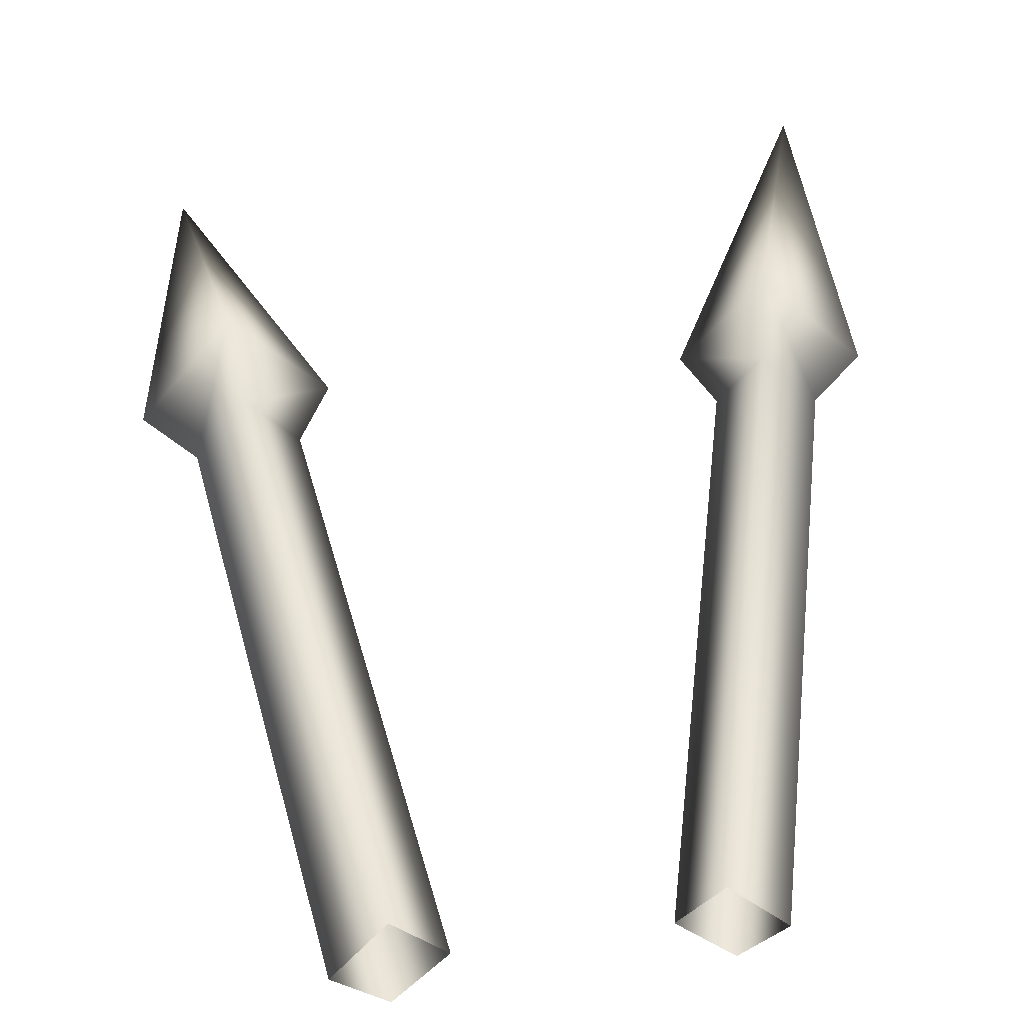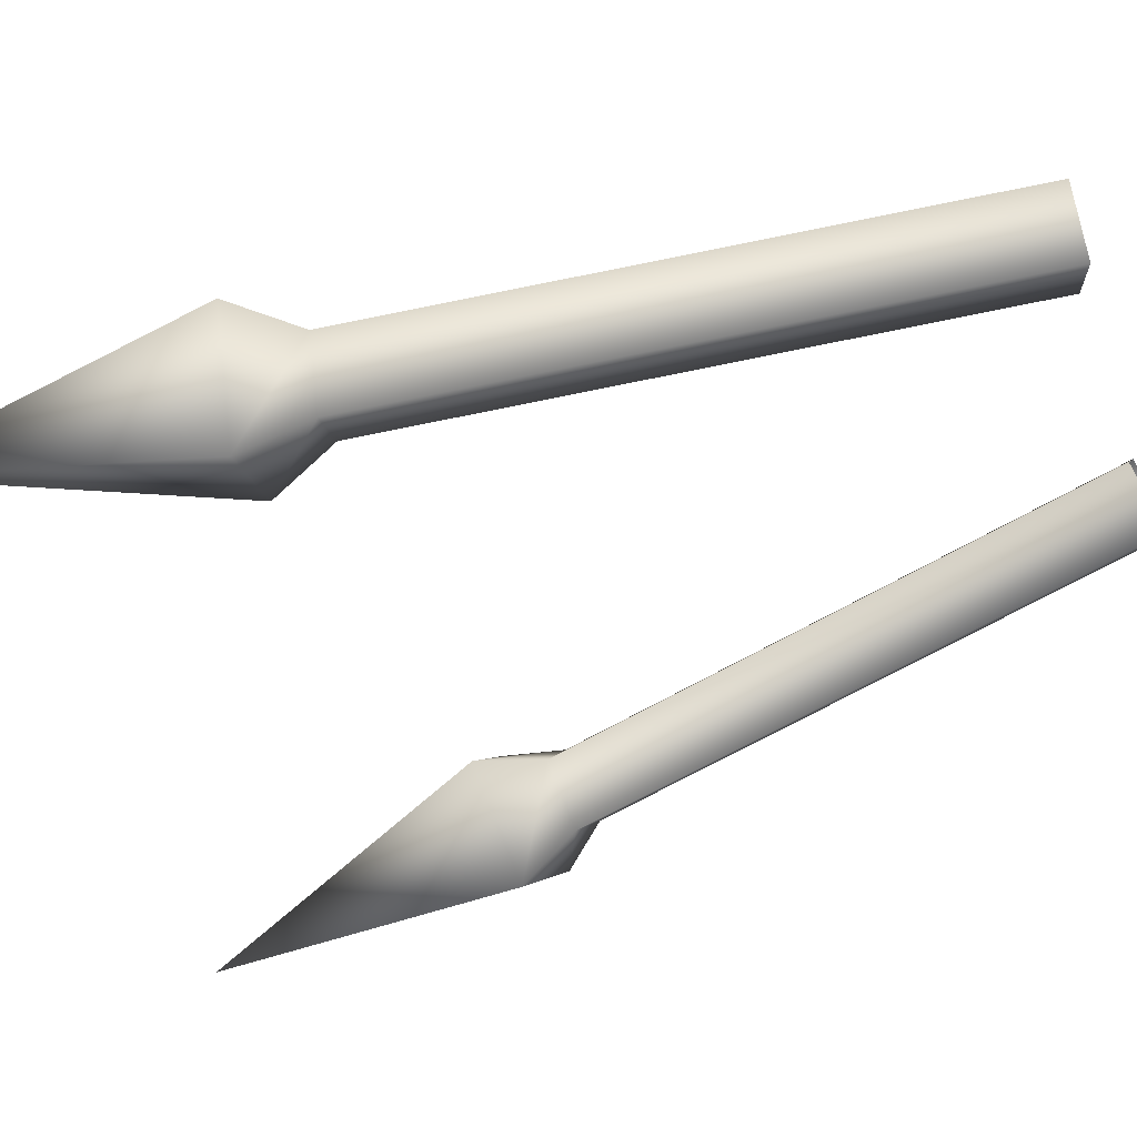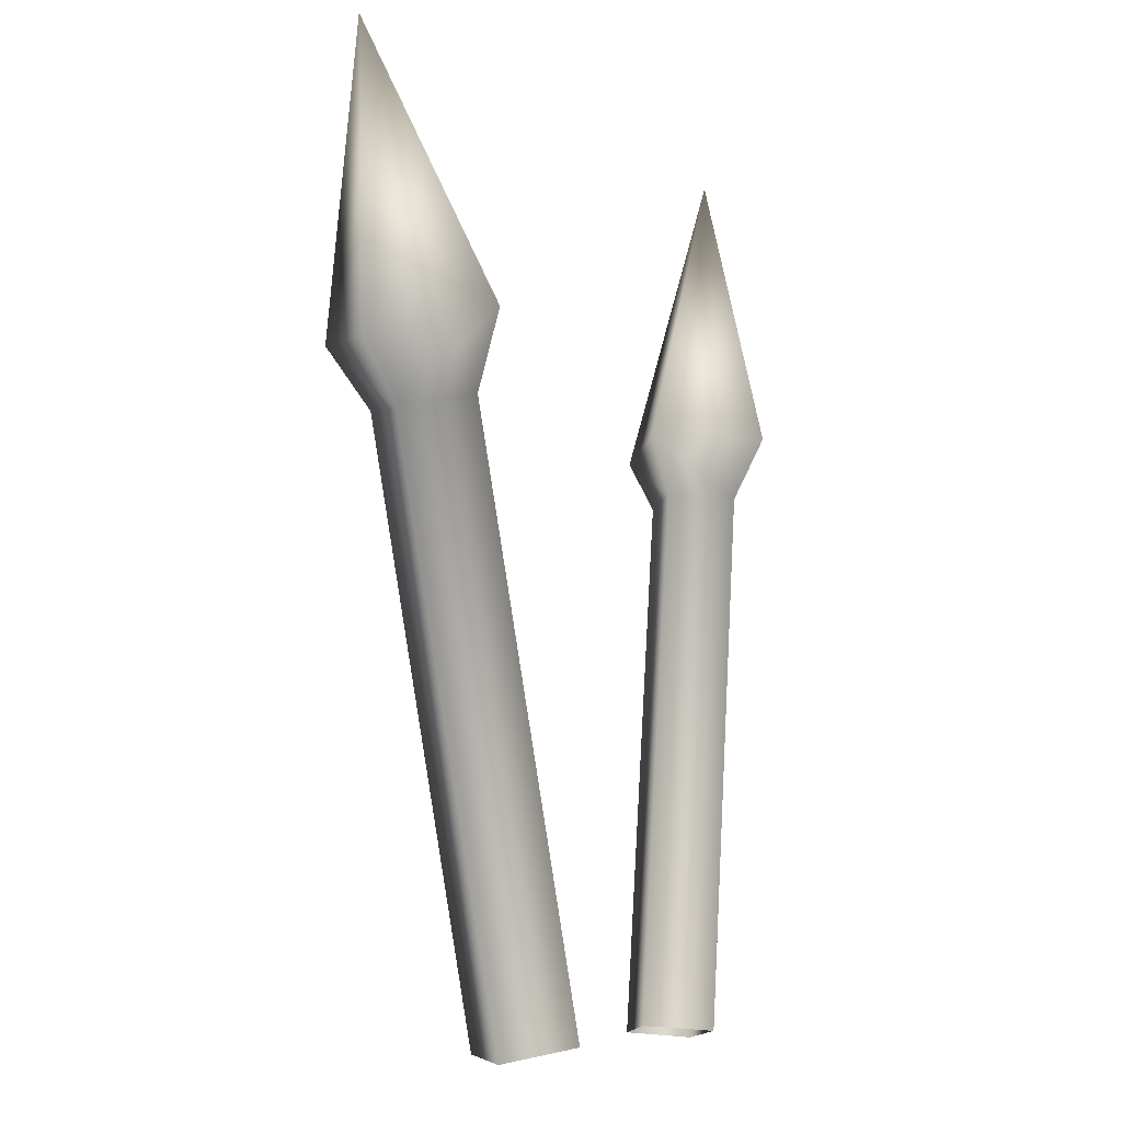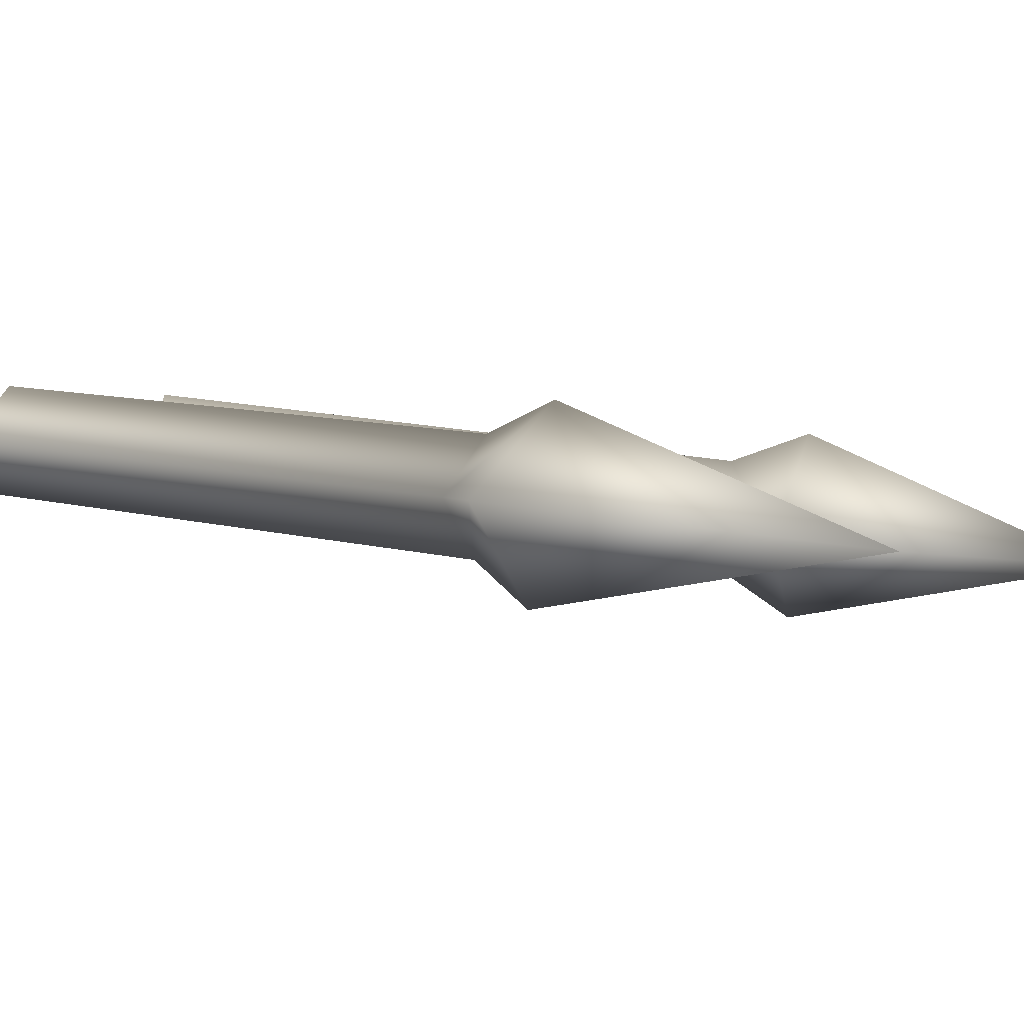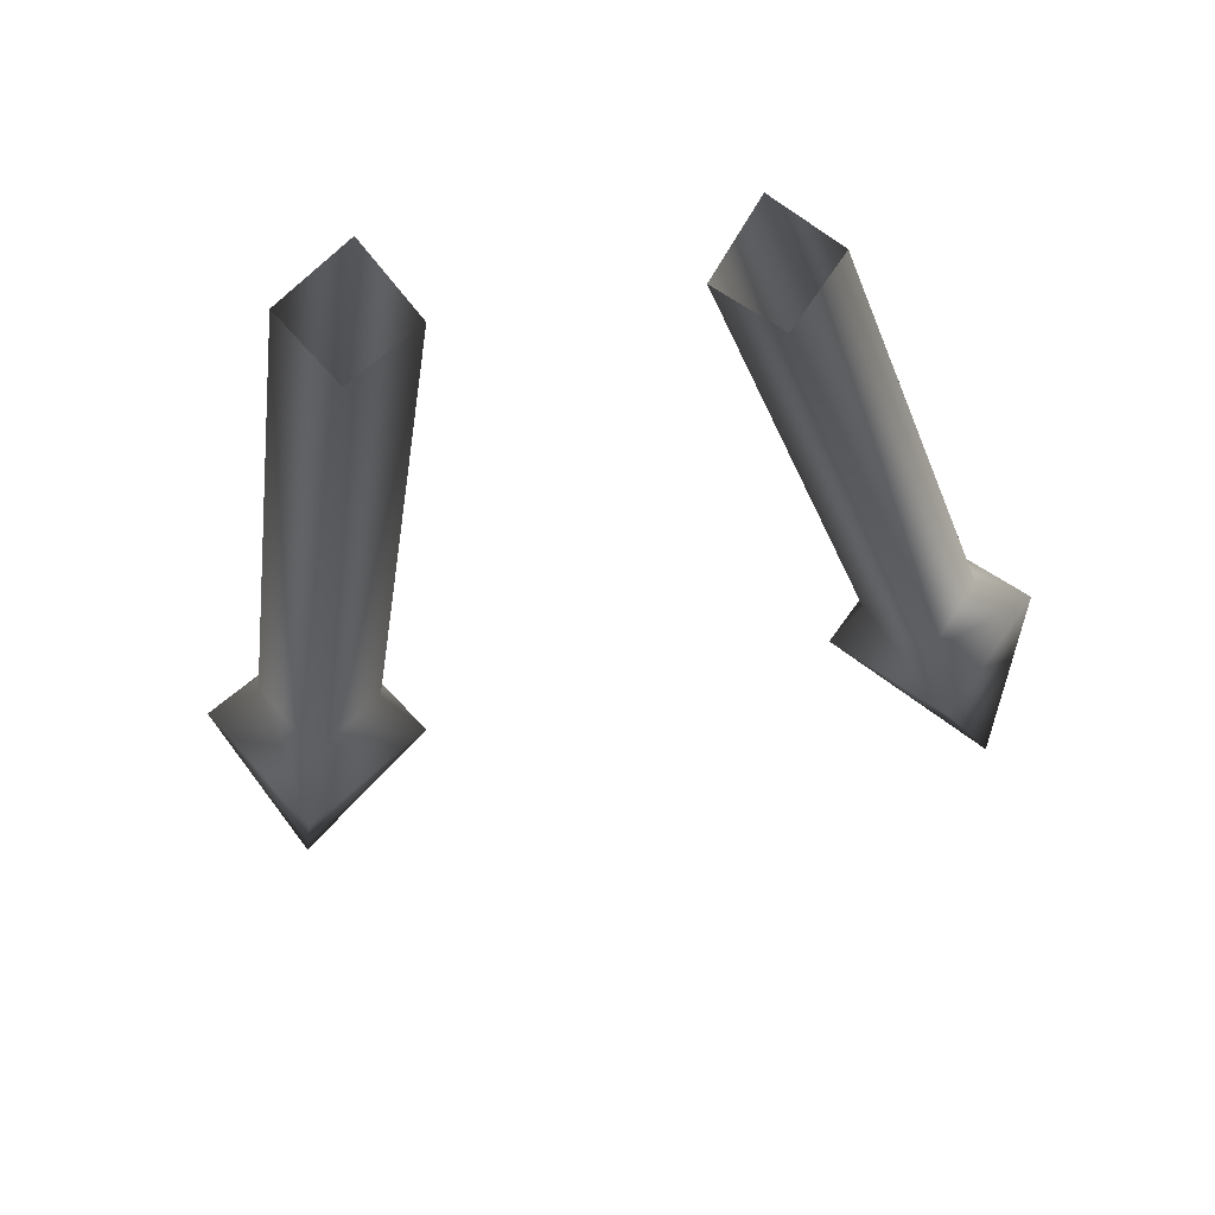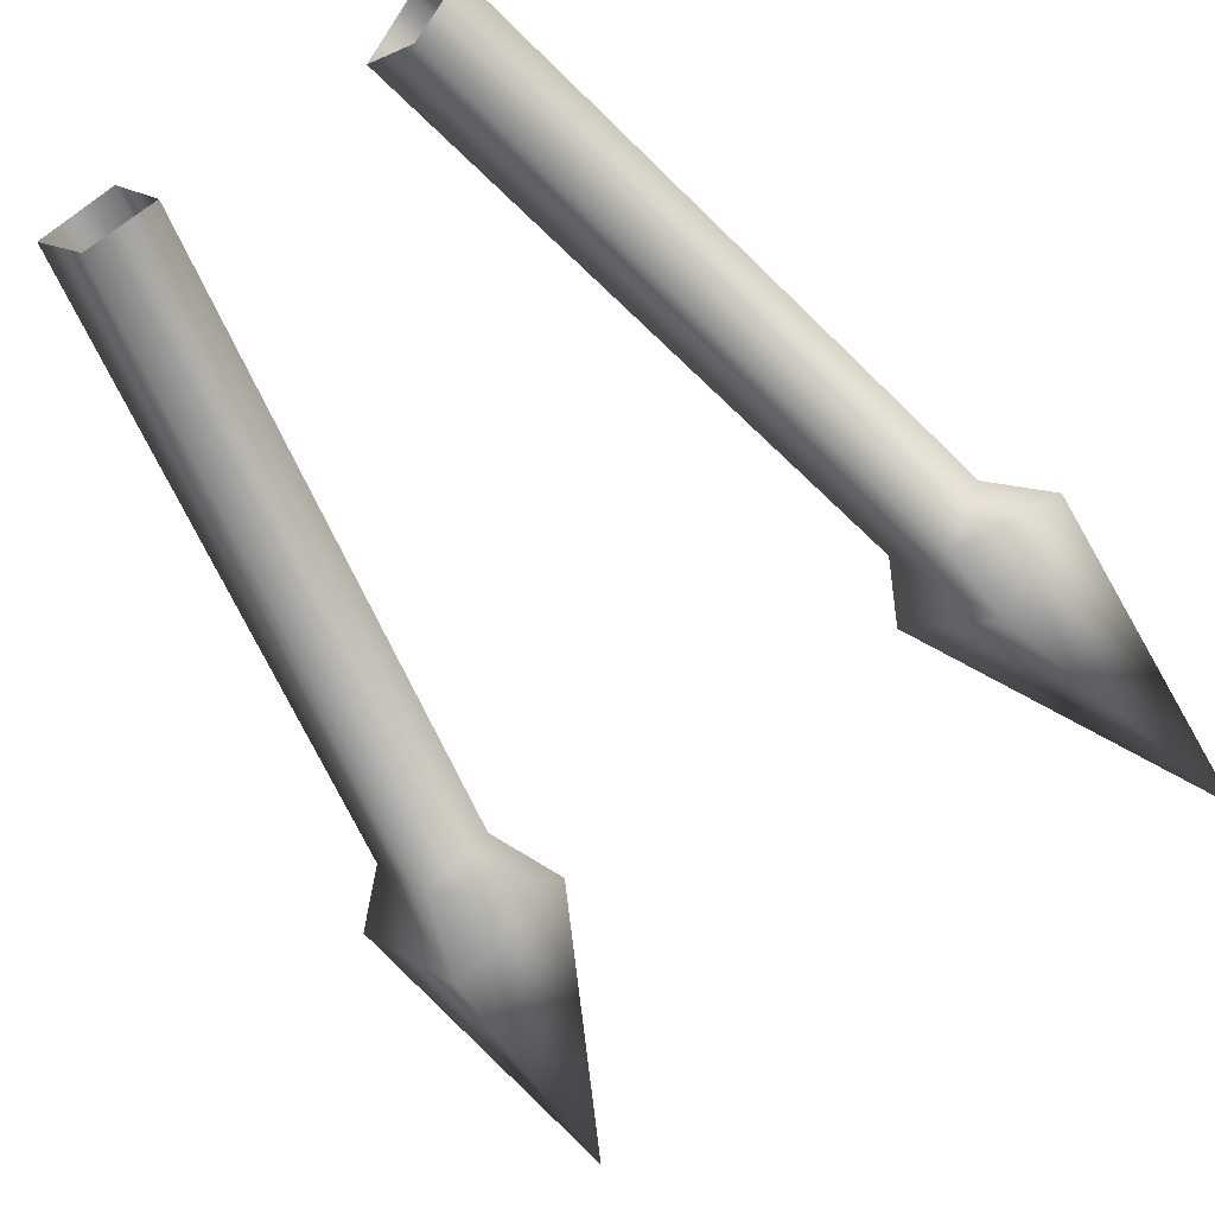
<metadata>
{"format":"obj","ext":"obj","renderer":"f3d","projection":"perspective","resolution":1024,"background":"white","views":[{"elev":52.2,"azim":-5.7,"up":"+Z"},{"elev":-57.0,"azim":-70.9,"up":"+Z"},{"elev":-6.1,"azim":-63.7,"up":"+Y"},{"elev":5.9,"azim":114.4,"up":"+Z"},{"elev":-19.8,"azim":2.5,"up":"+Z"},{"elev":-52.7,"azim":31.2,"up":"+Z"}]}
</metadata>
<code>
g main_gate1
v 0.09718 -0.1823 -0.1822
v 0.1753 -0.2014 -0.2452
v 0.2783 0.6641 -0.2145
v 0.3578 0.6517 -0.2778
v 0.415 0.6356 -0.1944
v 0.3578 0.6517 -0.2778
v 0.2339 -0.2108 -0.162
v 0.3578 0.6517 -0.2778
v 0.4894 0.7059 -0.1891
v 0.3836 0.7366 -0.3327
v 0.239 0.7579 -0.226
v 0.4705 1.229 -0.2265
v 0.239 0.7579 -0.226
v 0.3361 0.6585 -0.1209
v 0.2783 0.6641 -0.2145
v 0.35 0.7577 -0.07465
v 0.415 0.6356 -0.1944
v 0.4705 1.229 -0.2265
v 0.4894 0.7059 -0.1891
v 0.3361 0.6585 -0.1209
v 0.1544 -0.191 -0.08849
v 0.09718 -0.1823 -0.1822
v 0.2783 0.6641 -0.2145
v 0.415 0.6356 -0.1944
v 0.2339 -0.2108 -0.162
v 0.1544 -0.191 -0.08849
v 0.3361 0.6585 -0.1209
v -0.3266 -0.2021 -0.2095
v -0.2535 -0.198 -0.2918
v -0.473 0.6998 -0.2953
v -0.4012 0.7117 -0.3784
v -0.4012 0.7117 -0.3784
v -0.1765 -0.1783 -0.2156
v -0.3229 0.7236 -0.3014
v -0.4012 0.7117 -0.3784
v -0.276 0.8287 -0.313
v -0.4192 0.8085 -0.444
v -0.5508 0.785 -0.3019
v -0.4879 1.265 -0.3511
v -0.276 0.8287 -0.313
v -0.3229 0.7236 -0.3014
v -0.3963 0.7242 -0.2081
v -0.4131 0.8407 -0.1645
v -0.473 0.6998 -0.2953
v -0.4879 1.265 -0.3511
v -0.5508 0.785 -0.3019
v -0.2493 -0.1812 -0.1219
v -0.473 0.6998 -0.2953
v -0.3963 0.7242 -0.2081
v -0.3266 -0.2021 -0.2095
v -0.1765 -0.1783 -0.2156
v -0.3963 0.7242 -0.2081
v -0.3229 0.7236 -0.3014
v -0.2493 -0.1812 -0.1219
g main_gate1_0
f 3 2 1
f 2 3 4
f 2 6 5
f 5 7 2
f 9 5 8
f 10 8 3
f 8 10 9
f 3 11 10
f 10 12 9
f 11 12 10
f 15 14 13
f 13 14 16
f 16 14 17
f 16 18 13
f 17 19 16
f 18 16 19
f 22 21 20
f 20 23 22
f 26 25 24
f 24 27 26
f 30 29 28
f 29 30 31
f 33 29 32
f 33 32 34
f 36 34 35
f 37 35 30
f 35 37 36
f 30 38 37
f 37 39 36
f 38 39 37
f 42 41 40
f 42 40 43
f 44 42 43
f 45 43 40
f 43 46 44
f 43 45 46
f 49 48 47
f 50 47 48
f 53 52 51
f 54 51 52

</code>
